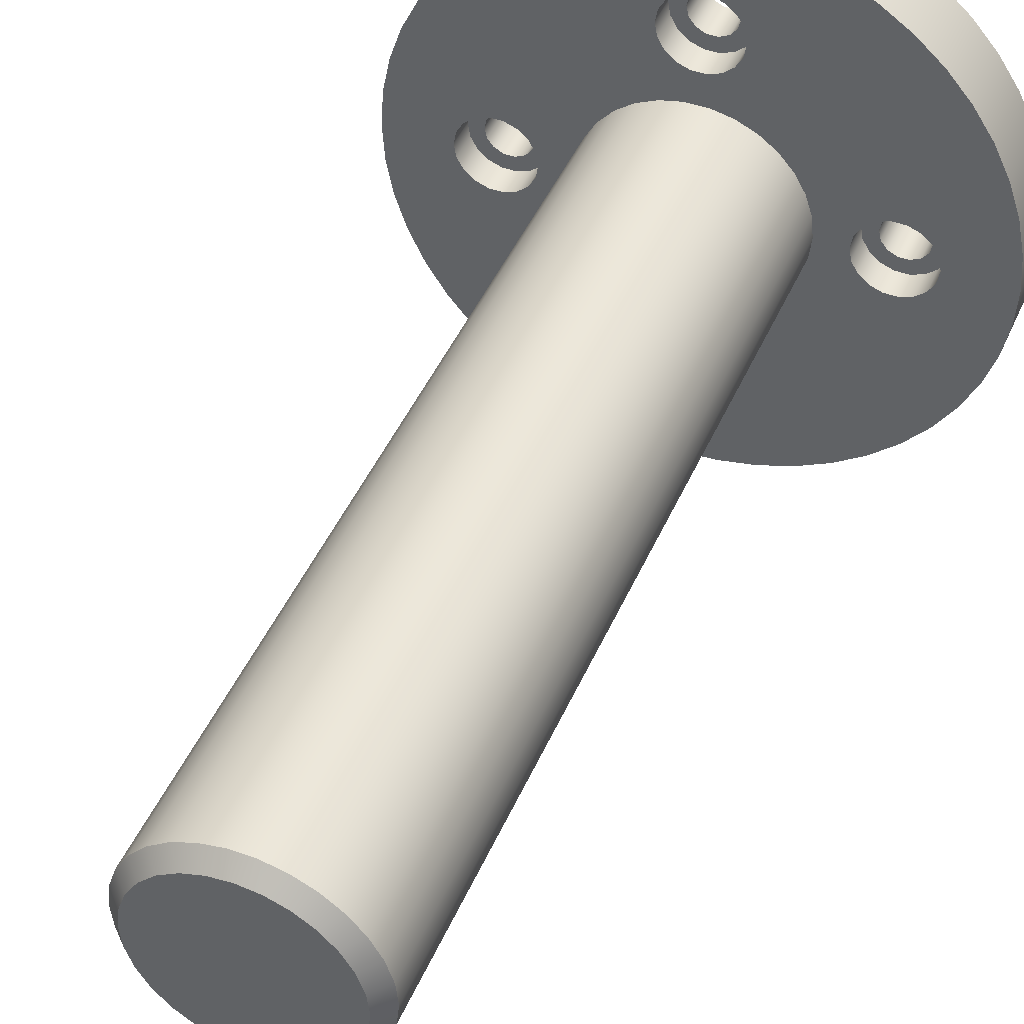
<metadata>
{"format":"obj","ext":"obj","renderer":"f3d","projection":"perspective","resolution":1024,"background":"white","views":[{"elev":45.1,"azim":22.6,"up":"+Y"}]}
</metadata>
<code>
g Volumenkörper1
v -40 0 -10
v -40 0 0
v -39.66 -5.221 -10
v -39.66 -5.221 0
v -39.66 5.221 -10
v -39.66 5.221 0
v -38.64 -10.35 -10
v -38.64 -10.35 0
v -38.64 10.35 -10
v -38.64 10.35 0
v -36.96 -15.31 -10
v -36.96 -15.31 0
v -36.96 15.31 -10
v -36.96 15.31 0
v -34.64 -20 -10
v -34.64 -20 0
v -34.64 20 -10
v -34.64 20 0
v -31.73 -24.35 -10
v -31.73 -24.35 0
v -31.73 24.35 -10
v -31.73 24.35 0
v -30.5 0 -4.3
v -30.5 0 0
v -30.17 -1.881 -4.3
v -30.17 -1.881 0
v -30.17 1.881 -4.3
v -30.17 1.881 0
v -29.21 -3.535 -4.3
v -29.21 -3.535 0
v -29.21 3.535 -4.3
v -29.21 3.535 0
v -28.3 0 -10
v -28.3 0 -4.3
v -28.28 -28.28 -10
v -28.28 -28.28 0
v -28.28 28.28 -10
v -28.28 28.28 0
v -27.97 -1.432 -10
v -27.97 -1.432 -4.3
v -27.97 1.432 -10
v -27.97 1.432 -4.3
v -27.75 -4.763 -4.3
v -27.75 -4.763 0
v -27.75 4.763 -4.3
v -27.75 4.763 0
v -27.06 -2.58 -10
v -27.06 -2.58 -4.3
v -27.06 2.58 -10
v -27.06 2.58 -4.3
v -25.96 -5.416 -4.3
v -25.96 -5.416 0
v -25.96 5.416 -4.3
v -25.96 5.416 0
v -25.73 -3.217 -10
v -25.73 -3.217 -4.3
v -25.73 3.217 -10
v -25.73 3.217 -4.3
v -24.35 -31.73 -10
v -24.35 -31.73 0
v -24.35 31.73 -10
v -24.35 31.73 0
v -24.27 -3.217 -10
v -24.27 -3.217 -4.3
v -24.27 3.217 -10
v -24.27 3.217 -4.3
v -24.04 -5.416 -4.3
v -24.04 -5.416 0
v -24.04 5.416 -4.3
v -24.04 5.416 0
v -22.94 -2.58 -10
v -22.94 -2.58 -4.3
v -22.94 2.58 -10
v -22.94 2.58 -4.3
v -22.25 -4.763 -4.3
v -22.25 -4.763 0
v -22.25 4.763 -4.3
v -22.25 4.763 0
v -22.03 -1.432 -10
v -22.03 -1.432 -4.3
v -22.03 1.432 -10
v -22.03 1.432 -4.3
v -21.7 0 -10
v -21.7 0 -4.3
v -20.79 -3.535 -4.3
v -20.79 -3.535 0
v -20.79 3.535 -4.3
v -20.79 3.535 0
v -20 -34.64 -10
v -20 -34.64 0
v -20 34.64 -10
v -20 34.64 0
v -19.83 -1.881 -4.3
v -19.83 -1.881 0
v -19.83 1.881 -4.3
v -19.83 1.881 0
v -19.5 0 -4.3
v -19.5 0 0
v -15.31 -36.96 -10
v -15.31 -36.96 0
v -15.31 36.96 -10
v -15.31 36.96 0
v -15 0 0
v -15 0 118
v -14.67 -3.119 0
v -14.67 -3.119 118
v -14.67 3.119 0
v -14.67 3.119 118
v -13.7 -6.101 0
v -13.7 -6.101 118
v -13.7 6.101 0
v -13.7 6.101 118
v -13 0 120
v -12.67 -2.893 120
v -12.67 2.893 120
v -12.14 -8.817 0
v -12.14 -8.817 118
v -12.14 8.817 0
v -12.14 8.817 118
v -11.71 -5.64 120
v -11.71 5.64 120
v -10.35 -38.64 -10
v -10.35 -38.64 0
v -10.35 38.64 -10
v -10.35 38.64 0
v -10.16 -8.105 120
v -10.16 8.105 120
v -10.04 -11.15 0
v -10.04 -11.15 118
v -10.04 11.15 0
v -10.04 11.15 118
v -8.105 -10.16 120
v -8.105 10.16 120
v -7.5 -12.99 0
v -7.5 -12.99 118
v -7.5 12.99 0
v -7.5 12.99 118
v -5.64 -11.71 120
v -5.64 11.71 120
v -5.5 -25 -4.3
v -5.5 -25 0
v -5.5 25 -4.3
v -5.5 25 0
v -5.221 -39.66 -10
v -5.221 -39.66 0
v -5.221 39.66 -10
v -5.221 39.66 0
v -5.168 -26.88 -4.3
v -5.168 -26.88 0
v -5.168 -23.12 -4.3
v -5.168 -23.12 0
v -5.168 23.12 -4.3
v -5.168 23.12 0
v -5.168 26.88 -4.3
v -5.168 26.88 0
v -4.635 -14.27 0
v -4.635 -14.27 118
v -4.635 14.27 0
v -4.635 14.27 118
v -4.213 -28.54 -4.3
v -4.213 -28.54 0
v -4.213 -21.46 -4.3
v -4.213 -21.46 0
v -4.213 21.46 -4.3
v -4.213 21.46 0
v -4.213 28.54 -4.3
v -4.213 28.54 0
v -3.3 -25 -10
v -3.3 -25 -4.3
v -3.3 25 -10
v -3.3 25 -4.3
v -2.973 -26.43 -10
v -2.973 -26.43 -4.3
v -2.973 -23.57 -10
v -2.973 -23.57 -4.3
v -2.973 23.57 -10
v -2.973 23.57 -4.3
v -2.973 26.43 -10
v -2.973 26.43 -4.3
v -2.893 -12.67 120
v -2.893 12.67 120
v -2.75 -29.76 -4.3
v -2.75 -29.76 0
v -2.75 -20.24 -4.3
v -2.75 -20.24 0
v -2.75 20.24 -4.3
v -2.75 20.24 0
v -2.75 29.76 -4.3
v -2.75 29.76 0
v -2.058 -27.58 -10
v -2.058 -27.58 -4.3
v -2.058 -22.42 -10
v -2.058 -22.42 -4.3
v -2.058 22.42 -10
v -2.058 22.42 -4.3
v -2.058 27.58 -10
v -2.058 27.58 -4.3
v -1.568 -14.92 0
v -1.568 -14.92 118
v -1.568 14.92 0
v -1.568 14.92 118
v -0.9551 -30.42 -4.3
v -0.9551 -30.42 0
v -0.9551 -19.58 -4.3
v -0.9551 -19.58 0
v -0.9551 19.58 -4.3
v -0.9551 19.58 0
v -0.9551 30.42 -4.3
v -0.9551 30.42 0
v -0.7343 -28.22 -10
v -0.7343 -28.22 -4.3
v -0.7343 -21.78 -10
v -0.7343 -21.78 -4.3
v -0.7343 21.78 -10
v -0.7343 21.78 -4.3
v -0.7343 28.22 -10
v -0.7343 28.22 -4.3
v 0 -40 -10
v 0 -40 0
v 0 -13 120
v 0 13 120
v 0 40 -10
v 0 40 0
v 0.7343 -28.22 -10
v 0.7343 -28.22 -4.3
v 0.7343 -21.78 -10
v 0.7343 -21.78 -4.3
v 0.7343 21.78 -10
v 0.7343 21.78 -4.3
v 0.7343 28.22 -10
v 0.7343 28.22 -4.3
v 0.9551 -30.42 -4.3
v 0.9551 -30.42 0
v 0.9551 -19.58 -4.3
v 0.9551 -19.58 0
v 0.9551 19.58 -4.3
v 0.9551 19.58 0
v 0.9551 30.42 -4.3
v 0.9551 30.42 0
v 1.568 -14.92 0
v 1.568 -14.92 118
v 1.568 14.92 0
v 1.568 14.92 118
v 2.058 -27.58 -10
v 2.058 -27.58 -4.3
v 2.058 -22.42 -10
v 2.058 -22.42 -4.3
v 2.058 22.42 -10
v 2.058 22.42 -4.3
v 2.058 27.58 -10
v 2.058 27.58 -4.3
v 2.75 -29.76 -4.3
v 2.75 -29.76 0
v 2.75 -20.24 -4.3
v 2.75 -20.24 0
v 2.75 20.24 -4.3
v 2.75 20.24 0
v 2.75 29.76 -4.3
v 2.75 29.76 0
v 2.893 -12.67 120
v 2.893 12.67 120
v 2.973 -26.43 -10
v 2.973 -26.43 -4.3
v 2.973 -23.57 -10
v 2.973 -23.57 -4.3
v 2.973 23.57 -10
v 2.973 23.57 -4.3
v 2.973 26.43 -10
v 2.973 26.43 -4.3
v 3.3 -25 -10
v 3.3 -25 -4.3
v 3.3 25 -10
v 3.3 25 -4.3
v 4.213 -28.54 -4.3
v 4.213 -28.54 0
v 4.213 -21.46 -4.3
v 4.213 -21.46 0
v 4.213 21.46 -4.3
v 4.213 21.46 0
v 4.213 28.54 -4.3
v 4.213 28.54 0
v 4.635 -14.27 0
v 4.635 -14.27 118
v 4.635 14.27 0
v 4.635 14.27 118
v 5.168 -26.88 -4.3
v 5.168 -26.88 0
v 5.168 -23.12 -4.3
v 5.168 -23.12 0
v 5.168 23.12 -4.3
v 5.168 23.12 0
v 5.168 26.88 -4.3
v 5.168 26.88 0
v 5.221 -39.66 -10
v 5.221 -39.66 0
v 5.221 39.66 -10
v 5.221 39.66 0
v 5.5 -25 -4.3
v 5.5 -25 0
v 5.5 25 -4.3
v 5.5 25 0
v 5.64 -11.71 120
v 5.64 11.71 120
v 7.5 -12.99 0
v 7.5 -12.99 118
v 7.5 12.99 0
v 7.5 12.99 118
v 8.105 -10.16 120
v 8.105 10.16 120
v 10.04 -11.15 0
v 10.04 -11.15 118
v 10.04 11.15 0
v 10.04 11.15 118
v 10.16 -8.105 120
v 10.16 8.105 120
v 10.35 -38.64 -10
v 10.35 -38.64 0
v 10.35 38.64 -10
v 10.35 38.64 0
v 11.71 -5.64 120
v 11.71 5.64 120
v 12.14 -8.817 0
v 12.14 -8.817 118
v 12.14 8.817 0
v 12.14 8.817 118
v 12.67 -2.893 120
v 12.67 2.893 120
v 13 0 120
v 13.7 -6.101 0
v 13.7 -6.101 118
v 13.7 6.101 0
v 13.7 6.101 118
v 14.67 -3.119 0
v 14.67 -3.119 118
v 14.67 3.119 0
v 14.67 3.119 118
v 15 0 0
v 15 0 118
v 15.31 -36.96 -10
v 15.31 -36.96 0
v 15.31 36.96 -10
v 15.31 36.96 0
v 19.5 0 -4.3
v 19.5 0 0
v 19.83 -1.881 -4.3
v 19.83 -1.881 0
v 19.83 1.881 -4.3
v 19.83 1.881 0
v 20 -34.64 -10
v 20 -34.64 0
v 20 34.64 -10
v 20 34.64 0
v 20.79 -3.535 -4.3
v 20.79 -3.535 0
v 20.79 3.535 -4.3
v 20.79 3.535 0
v 21.7 0 -10
v 21.7 0 -4.3
v 22.03 -1.432 -10
v 22.03 -1.432 -4.3
v 22.03 1.432 -10
v 22.03 1.432 -4.3
v 22.25 -4.763 -4.3
v 22.25 -4.763 0
v 22.25 4.763 -4.3
v 22.25 4.763 0
v 22.94 -2.58 -10
v 22.94 -2.58 -4.3
v 22.94 2.58 -10
v 22.94 2.58 -4.3
v 24.04 -5.416 -4.3
v 24.04 -5.416 0
v 24.04 5.416 -4.3
v 24.04 5.416 0
v 24.27 -3.217 -10
v 24.27 -3.217 -4.3
v 24.27 3.217 -10
v 24.27 3.217 -4.3
v 24.35 -31.73 -10
v 24.35 -31.73 0
v 24.35 31.73 -10
v 24.35 31.73 0
v 25.73 -3.217 -10
v 25.73 -3.217 -4.3
v 25.73 3.217 -10
v 25.73 3.217 -4.3
v 25.96 -5.416 -4.3
v 25.96 -5.416 0
v 25.96 5.416 -4.3
v 25.96 5.416 0
v 27.06 -2.58 -10
v 27.06 -2.58 -4.3
v 27.06 2.58 -10
v 27.06 2.58 -4.3
v 27.75 -4.763 -4.3
v 27.75 -4.763 0
v 27.75 4.763 -4.3
v 27.75 4.763 0
v 27.97 -1.432 -10
v 27.97 -1.432 -4.3
v 27.97 1.432 -10
v 27.97 1.432 -4.3
v 28.28 -28.28 -10
v 28.28 -28.28 0
v 28.28 28.28 -10
v 28.28 28.28 0
v 28.3 0 -10
v 28.3 0 -4.3
v 29.21 -3.535 -4.3
v 29.21 -3.535 0
v 29.21 3.535 -4.3
v 29.21 3.535 0
v 30.17 -1.881 -4.3
v 30.17 -1.881 0
v 30.17 1.881 -4.3
v 30.17 1.881 0
v 30.5 0 -4.3
v 30.5 0 0
v 31.73 -24.35 -10
v 31.73 -24.35 0
v 31.73 24.35 -10
v 31.73 24.35 0
v 34.64 -20 -10
v 34.64 -20 0
v 34.64 20 -10
v 34.64 20 0
v 36.96 -15.31 -10
v 36.96 -15.31 0
v 36.96 15.31 -10
v 36.96 15.31 0
v 38.64 -10.35 -10
v 38.64 -10.35 0
v 38.64 10.35 -10
v 38.64 10.35 0
v 39.66 -5.221 -10
v 39.66 -5.221 0
v 39.66 5.221 -10
v 39.66 5.221 0
v 40 0 -10
v 40 0 0
f 334 338 328
f 328 338 336
f 328 336 327
f 327 336 332
f 327 332 321
f 321 332 325
f 321 325 315
f 315 325 313
f 315 313 309
f 309 313 307
f 309 307 303
f 303 307 285
f 303 285 261
f 261 285 243
f 261 243 221
f 221 243 201
f 221 201 181
f 181 201 159
f 181 159 139
f 139 159 137
f 139 137 133
f 133 137 131
f 133 131 127
f 127 131 119
f 127 119 121
f 121 119 112
f 121 112 115
f 115 112 108
f 115 108 113
f 113 108 104
f 113 104 106
f 113 106 114
f 114 106 110
f 114 110 120
f 120 110 117
f 120 117 126
f 126 117 129
f 126 129 132
f 132 129 135
f 132 135 138
f 138 135 157
f 138 157 180
f 180 157 199
f 180 199 220
f 220 199 241
f 220 241 260
f 260 241 283
f 260 283 302
f 302 283 305
f 302 305 308
f 308 305 311
f 308 311 314
f 314 311 323
f 314 323 320
f 320 323 330
f 320 330 326
f 326 330 334
f 326 334 328
f 335 336 337
f 337 336 338
f 337 338 333
f 333 338 334
f 333 334 329
f 329 334 330
f 329 330 322
f 322 330 323
f 322 323 310
f 310 323 311
f 310 311 304
f 304 311 305
f 304 305 282
f 282 305 283
f 282 283 240
f 240 283 241
f 240 241 198
f 198 241 199
f 198 199 156
f 156 199 157
f 156 157 134
f 134 157 135
f 134 135 128
f 128 135 129
f 128 129 116
f 116 129 117
f 116 117 109
f 109 117 110
f 109 110 105
f 105 110 106
f 105 106 103
f 103 106 104
f 103 104 107
f 107 104 108
f 107 108 111
f 111 108 112
f 111 112 118
f 118 112 119
f 118 119 130
f 130 119 131
f 130 131 136
f 136 131 137
f 136 137 158
f 158 137 159
f 158 159 200
f 200 159 201
f 200 201 242
f 242 201 243
f 242 243 284
f 284 243 285
f 284 285 306
f 306 285 307
f 306 307 312
f 312 307 313
f 312 313 324
f 324 313 325
f 324 325 331
f 331 325 332
f 331 332 335
f 335 332 336
f 327 115 328
f 328 115 113
f 328 113 326
f 326 113 114
f 326 114 320
f 320 114 120
f 320 120 314
f 314 120 126
f 314 126 308
f 308 126 132
f 308 132 302
f 302 132 138
f 302 138 260
f 260 138 180
f 260 180 220
f 115 327 121
f 121 327 321
f 121 321 127
f 127 321 315
f 127 315 133
f 133 315 309
f 133 309 139
f 139 309 303
f 139 303 181
f 181 303 261
f 181 261 221
f 286 298 271
f 271 298 288
f 271 288 265
f 265 288 276
f 265 276 247
f 247 276 254
f 247 254 227
f 227 254 234
f 227 234 204
f 227 204 213
f 213 204 184
f 213 184 193
f 193 184 162
f 193 162 175
f 175 162 150
f 175 150 169
f 169 150 140
f 169 140 148
f 169 148 173
f 173 148 160
f 173 160 191
f 191 160 182
f 191 182 211
f 211 182 202
f 211 202 232
f 211 232 225
f 225 232 252
f 225 252 245
f 245 252 274
f 245 274 263
f 263 274 286
f 263 286 271
f 289 288 299
f 299 288 298
f 299 298 287
f 287 298 286
f 287 286 275
f 275 286 274
f 275 274 253
f 253 274 252
f 253 252 233
f 233 252 232
f 233 232 203
f 203 232 202
f 203 202 183
f 183 202 182
f 183 182 161
f 161 182 160
f 161 160 149
f 149 160 148
f 149 148 141
f 141 148 140
f 141 140 151
f 151 140 150
f 151 150 163
f 163 150 162
f 163 162 185
f 185 162 184
f 185 184 205
f 205 184 204
f 205 204 235
f 235 204 234
f 235 234 255
f 255 234 254
f 255 254 277
f 277 254 276
f 277 276 289
f 289 276 288
f 174 175 168
f 168 175 169
f 168 169 172
f 172 169 173
f 172 173 190
f 190 173 191
f 190 191 210
f 210 191 211
f 210 211 224
f 224 211 225
f 224 225 244
f 244 225 245
f 244 245 262
f 262 245 263
f 262 263 270
f 270 263 271
f 270 271 264
f 264 271 265
f 264 265 246
f 246 265 247
f 246 247 226
f 226 247 227
f 226 227 212
f 212 227 213
f 212 213 192
f 192 213 193
f 192 193 174
f 174 193 175
f 290 300 273
f 273 300 292
f 273 292 269
f 269 292 280
f 269 280 251
f 251 280 258
f 251 258 231
f 231 258 238
f 231 238 208
f 231 208 217
f 217 208 188
f 217 188 197
f 197 188 166
f 197 166 179
f 179 166 154
f 179 154 171
f 171 154 142
f 171 142 152
f 171 152 177
f 177 152 164
f 177 164 195
f 195 164 186
f 195 186 215
f 215 186 206
f 215 206 236
f 215 236 229
f 229 236 256
f 229 256 249
f 249 256 278
f 249 278 267
f 267 278 290
f 267 290 273
f 293 292 301
f 301 292 300
f 301 300 291
f 291 300 290
f 291 290 279
f 279 290 278
f 279 278 257
f 257 278 256
f 257 256 237
f 237 256 236
f 237 236 207
f 207 236 206
f 207 206 187
f 187 206 186
f 187 186 165
f 165 186 164
f 165 164 153
f 153 164 152
f 153 152 143
f 143 152 142
f 143 142 155
f 155 142 154
f 155 154 167
f 167 154 166
f 167 166 189
f 189 166 188
f 189 188 209
f 209 188 208
f 209 208 239
f 239 208 238
f 239 238 259
f 259 238 258
f 259 258 281
f 281 258 280
f 281 280 293
f 293 280 292
f 178 179 170
f 170 179 171
f 170 171 176
f 176 171 177
f 176 177 194
f 194 177 195
f 194 195 214
f 214 195 215
f 214 215 228
f 228 215 229
f 228 229 248
f 248 229 249
f 248 249 266
f 266 249 267
f 266 267 272
f 272 267 273
f 272 273 268
f 268 273 269
f 268 269 250
f 250 269 251
f 250 251 230
f 230 251 231
f 230 231 216
f 216 231 217
f 216 217 196
f 196 217 197
f 196 197 178
f 178 197 179
f 93 97 84
f 84 97 95
f 84 95 82
f 82 95 87
f 82 87 74
f 74 87 77
f 74 77 66
f 66 77 69
f 66 69 53
f 66 53 58
f 58 53 45
f 58 45 50
f 50 45 31
f 50 31 42
f 42 31 27
f 42 27 34
f 34 27 23
f 34 23 25
f 34 25 40
f 40 25 29
f 40 29 48
f 48 29 43
f 48 43 56
f 56 43 51
f 56 51 67
f 56 67 64
f 64 67 75
f 64 75 72
f 72 75 85
f 72 85 80
f 80 85 93
f 80 93 84
f 96 95 98
f 98 95 97
f 98 97 94
f 94 97 93
f 94 93 86
f 86 93 85
f 86 85 76
f 76 85 75
f 76 75 68
f 68 75 67
f 68 67 52
f 52 67 51
f 52 51 44
f 44 51 43
f 44 43 30
f 30 43 29
f 30 29 26
f 26 29 25
f 26 25 24
f 24 25 23
f 24 23 28
f 28 23 27
f 28 27 32
f 32 27 31
f 32 31 46
f 46 31 45
f 46 45 54
f 54 45 53
f 54 53 70
f 70 53 69
f 70 69 78
f 78 69 77
f 78 77 88
f 88 77 87
f 88 87 96
f 96 87 95
f 41 42 33
f 33 42 34
f 33 34 39
f 39 34 40
f 39 40 47
f 47 40 48
f 47 48 55
f 55 48 56
f 55 56 63
f 63 56 64
f 63 64 71
f 71 64 72
f 71 72 79
f 79 72 80
f 79 80 83
f 83 80 84
f 83 84 81
f 81 84 82
f 81 82 73
f 73 82 74
f 73 74 65
f 65 74 66
f 65 66 57
f 57 66 58
f 57 58 49
f 49 58 50
f 49 50 41
f 41 50 42
f 413 417 408
f 408 417 415
f 408 415 402
f 402 415 411
f 402 411 394
f 394 411 397
f 394 397 386
f 386 397 389
f 386 389 373
f 386 373 378
f 378 373 365
f 378 365 370
f 370 365 355
f 370 355 362
f 362 355 347
f 362 347 358
f 358 347 343
f 358 343 345
f 358 345 360
f 360 345 353
f 360 353 368
f 368 353 363
f 368 363 376
f 376 363 371
f 376 371 387
f 376 387 384
f 384 387 395
f 384 395 392
f 392 395 409
f 392 409 400
f 400 409 413
f 400 413 408
f 416 415 418
f 418 415 417
f 418 417 414
f 414 417 413
f 414 413 410
f 410 413 409
f 410 409 396
f 396 409 395
f 396 395 388
f 388 395 387
f 388 387 372
f 372 387 371
f 372 371 364
f 364 371 363
f 364 363 354
f 354 363 353
f 354 353 346
f 346 353 345
f 346 345 344
f 344 345 343
f 344 343 348
f 348 343 347
f 348 347 356
f 356 347 355
f 356 355 366
f 366 355 365
f 366 365 374
f 374 365 373
f 374 373 390
f 390 373 389
f 390 389 398
f 398 389 397
f 398 397 412
f 412 397 411
f 412 411 416
f 416 411 415
f 361 362 357
f 357 362 358
f 357 358 359
f 359 358 360
f 359 360 367
f 367 360 368
f 367 368 375
f 375 368 376
f 375 376 383
f 383 376 384
f 383 384 391
f 391 384 392
f 391 392 399
f 399 392 400
f 399 400 407
f 407 400 408
f 407 408 401
f 401 408 402
f 401 402 393
f 393 402 394
f 393 394 385
f 385 394 386
f 385 386 377
f 377 386 378
f 377 378 369
f 369 378 370
f 369 370 361
f 361 370 362
f 287 350 299
f 299 350 380
f 299 380 289
f 289 380 310
f 289 310 304
f 350 287 340
f 340 287 275
f 340 275 317
f 317 275 253
f 317 253 295
f 295 253 233
f 295 233 219
f 219 233 203
f 219 203 145
f 145 203 183
f 145 183 123
f 123 183 161
f 123 161 100
f 100 161 149
f 100 149 90
f 90 149 141
f 90 141 60
f 60 141 151
f 60 151 128
f 128 151 134
f 134 151 163
f 134 163 156
f 156 163 185
f 156 185 198
f 198 185 205
f 198 205 235
f 198 235 240
f 240 235 255
f 240 255 282
f 282 255 277
f 282 277 304
f 304 277 289
f 291 382 301
f 301 382 352
f 301 352 293
f 293 352 342
f 293 342 281
f 281 342 319
f 281 319 259
f 259 319 297
f 259 297 239
f 239 297 223
f 239 223 209
f 209 223 147
f 209 147 189
f 189 147 125
f 189 125 167
f 167 125 102
f 167 102 155
f 155 102 92
f 155 92 143
f 143 92 62
f 143 62 153
f 153 62 130
f 153 130 136
f 279 306 291
f 291 306 312
f 291 312 382
f 382 312 406
f 406 312 324
f 406 324 422
f 422 324 374
f 422 374 426
f 426 374 390
f 426 390 430
f 430 390 398
f 430 398 434
f 434 398 412
f 434 412 438
f 438 412 416
f 438 416 440
f 440 416 418
f 440 418 414
f 306 279 284
f 284 279 257
f 284 257 242
f 242 257 237
f 242 237 207
f 242 207 200
f 200 207 187
f 200 187 158
f 158 187 165
f 158 165 136
f 136 165 153
f 96 98 103
f 103 98 94
f 103 94 105
f 105 94 86
f 105 86 109
f 109 86 76
f 109 76 116
f 116 76 68
f 116 68 20
f 20 68 16
f 16 68 52
f 16 52 12
f 12 52 44
f 12 44 8
f 8 44 30
f 8 30 4
f 4 30 26
f 4 26 2
f 2 26 24
f 2 24 28
f 2 28 6
f 6 28 32
f 6 32 10
f 10 32 46
f 10 46 14
f 14 46 54
f 14 54 18
f 18 54 70
f 18 70 22
f 22 70 118
f 22 118 38
f 38 118 130
f 38 130 62
f 70 78 118
f 118 78 111
f 111 78 88
f 111 88 107
f 107 88 96
f 107 96 103
f 440 414 436
f 436 414 410
f 436 410 432
f 432 410 396
f 432 396 428
f 428 396 388
f 428 388 424
f 424 388 372
f 424 372 420
f 420 372 322
f 420 322 404
f 404 322 310
f 404 310 380
f 372 364 322
f 322 364 329
f 329 364 354
f 329 354 333
f 333 354 346
f 333 346 337
f 337 346 344
f 337 344 348
f 337 348 335
f 335 348 356
f 335 356 331
f 331 356 366
f 331 366 324
f 324 366 374
f 20 36 116
f 116 36 128
f 128 36 60
f 437 438 439
f 439 438 440
f 439 440 435
f 435 440 436
f 435 436 431
f 431 436 432
f 431 432 427
f 427 432 428
f 427 428 423
f 423 428 424
f 423 424 419
f 419 424 420
f 419 420 403
f 403 420 404
f 403 404 379
f 379 404 380
f 379 380 349
f 349 380 350
f 349 350 339
f 339 350 340
f 339 340 316
f 316 340 317
f 316 317 294
f 294 317 295
f 294 295 218
f 218 295 219
f 218 219 144
f 144 219 145
f 144 145 122
f 122 145 123
f 122 123 99
f 99 123 100
f 99 100 89
f 89 100 90
f 89 90 59
f 59 90 60
f 59 60 35
f 35 60 36
f 35 36 19
f 19 36 20
f 19 20 15
f 15 20 16
f 15 16 11
f 11 16 12
f 11 12 7
f 7 12 8
f 7 8 3
f 3 8 4
f 3 4 1
f 1 4 2
f 1 2 5
f 5 2 6
f 5 6 9
f 9 6 10
f 9 10 13
f 13 10 14
f 13 14 17
f 17 14 18
f 17 18 21
f 21 18 22
f 21 22 37
f 37 22 38
f 37 38 61
f 61 38 62
f 61 62 91
f 91 62 92
f 91 92 101
f 101 92 102
f 101 102 124
f 124 102 125
f 124 125 146
f 146 125 147
f 146 147 222
f 222 147 223
f 222 223 296
f 296 223 297
f 296 297 318
f 318 297 319
f 318 319 341
f 341 319 342
f 341 342 351
f 351 342 352
f 351 352 381
f 381 352 382
f 381 382 405
f 405 382 406
f 405 406 421
f 421 406 422
f 421 422 425
f 425 422 426
f 425 426 429
f 429 426 430
f 429 430 433
f 433 430 434
f 433 434 437
f 437 434 438
f 172 99 168
f 168 99 89
f 168 89 59
f 99 172 122
f 122 172 190
f 122 190 144
f 144 190 210
f 144 210 218
f 218 210 224
f 218 224 294
f 294 224 244
f 294 244 316
f 316 244 262
f 316 262 339
f 339 262 270
f 339 270 349
f 349 270 379
f 379 270 264
f 379 264 403
f 403 264 375
f 403 375 419
f 419 375 423
f 423 375 383
f 423 383 427
f 427 383 391
f 427 391 431
f 431 391 435
f 435 391 399
f 435 399 439
f 439 399 407
f 439 407 401
f 375 264 367
f 367 264 246
f 367 246 359
f 359 246 226
f 359 226 357
f 357 226 212
f 357 212 83
f 83 212 79
f 79 212 192
f 79 192 71
f 71 192 174
f 71 174 63
f 63 174 35
f 63 35 19
f 35 174 59
f 59 174 168
f 176 61 170
f 170 61 91
f 170 91 101
f 194 73 176
f 176 73 65
f 176 65 37
f 37 65 21
f 21 65 17
f 17 65 57
f 17 57 13
f 13 57 49
f 13 49 9
f 9 49 5
f 5 49 41
f 5 41 1
f 1 41 33
f 1 33 39
f 73 194 81
f 81 194 214
f 81 214 83
f 83 214 228
f 83 228 357
f 357 228 361
f 361 228 248
f 361 248 369
f 369 248 266
f 369 266 377
f 377 266 405
f 377 405 421
f 405 266 381
f 381 266 272
f 381 272 351
f 351 272 341
f 341 272 268
f 341 268 318
f 318 268 250
f 318 250 296
f 296 250 230
f 296 230 222
f 222 230 216
f 222 216 146
f 146 216 196
f 146 196 124
f 124 196 178
f 124 178 101
f 101 178 170
f 1 39 3
f 3 39 47
f 3 47 7
f 7 47 11
f 11 47 55
f 11 55 15
f 15 55 63
f 15 63 19
f 439 401 437
f 437 401 393
f 437 393 433
f 433 393 429
f 429 393 385
f 429 385 425
f 425 385 377
f 425 377 421
f 37 61 176

</code>
